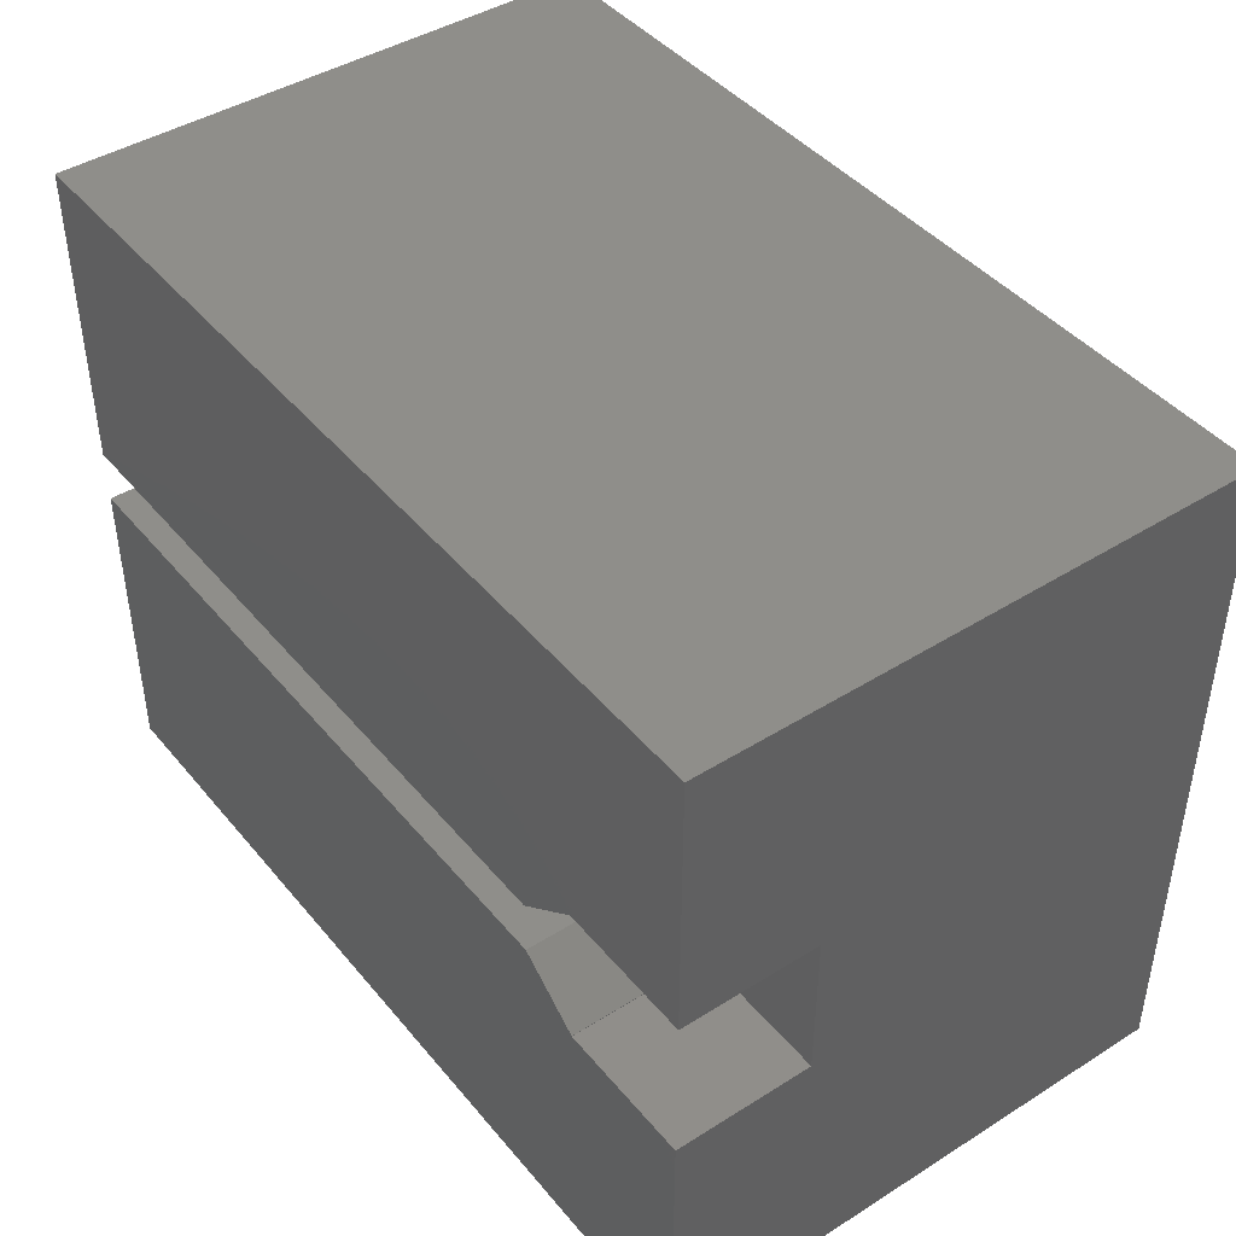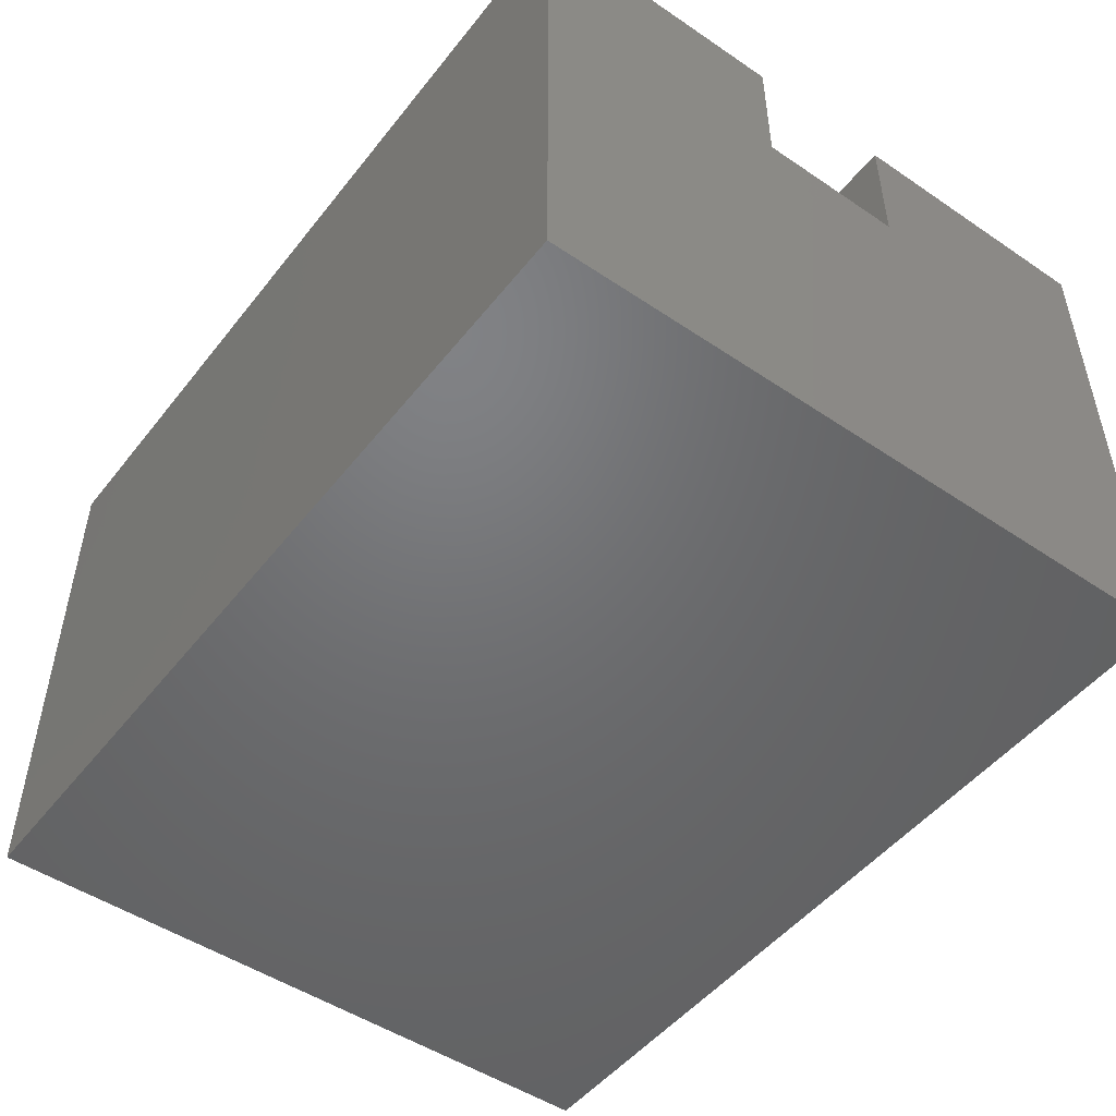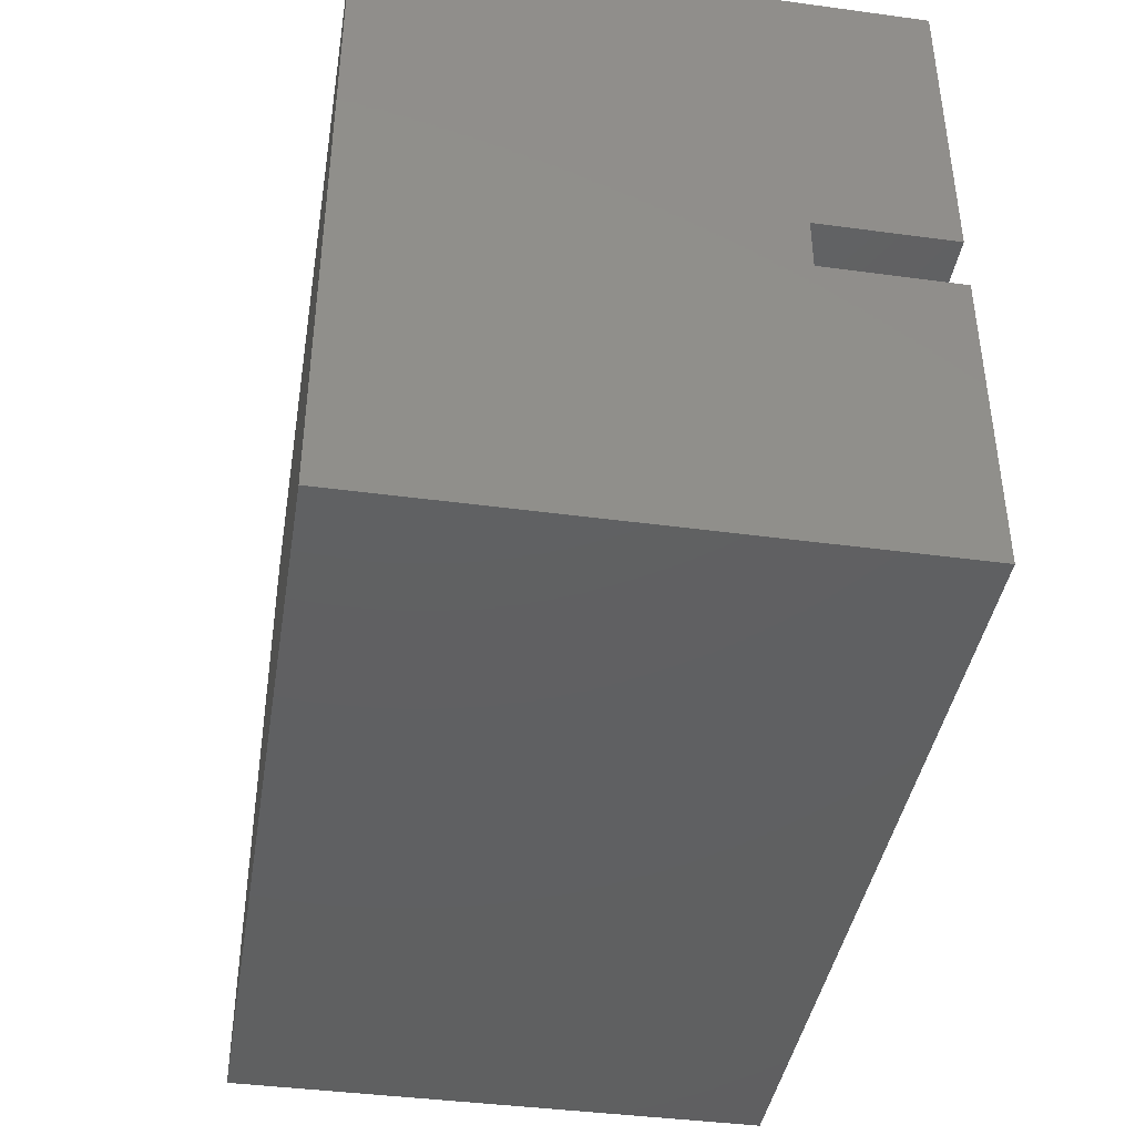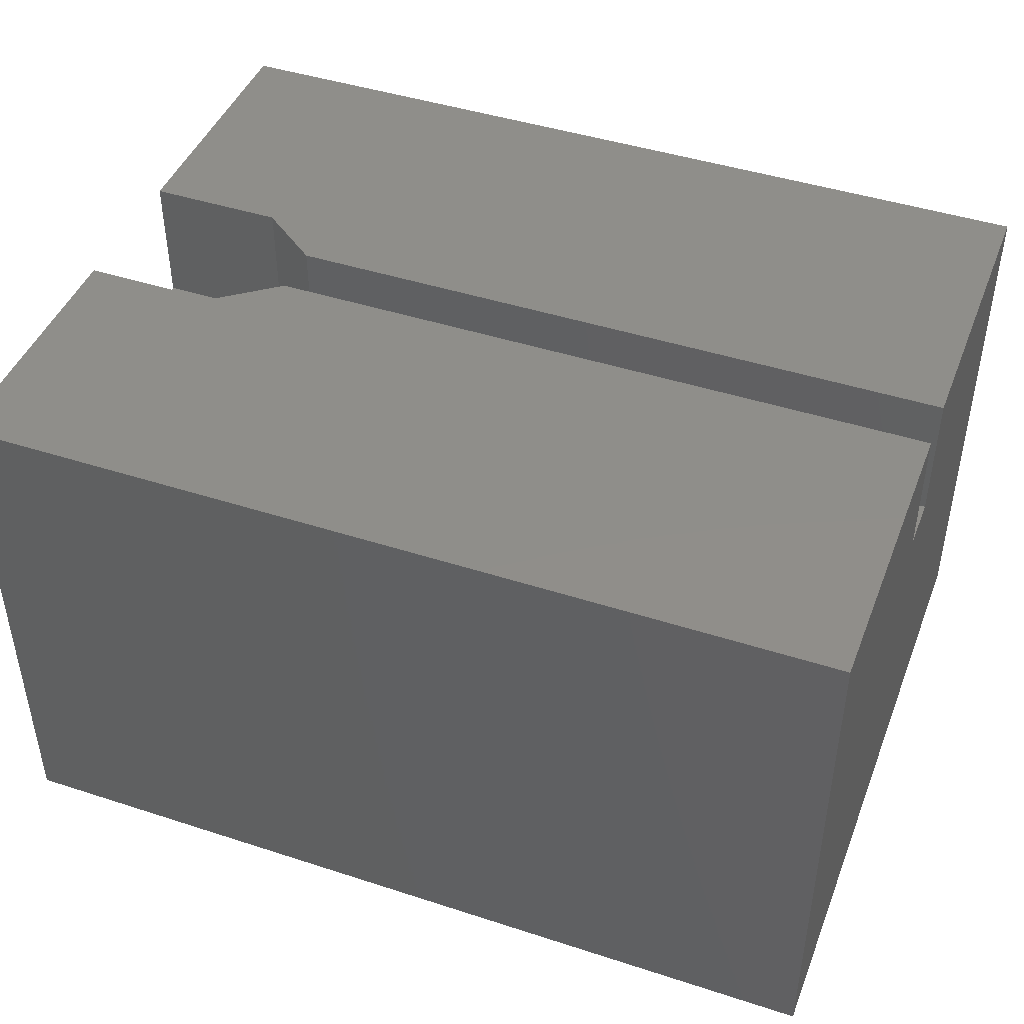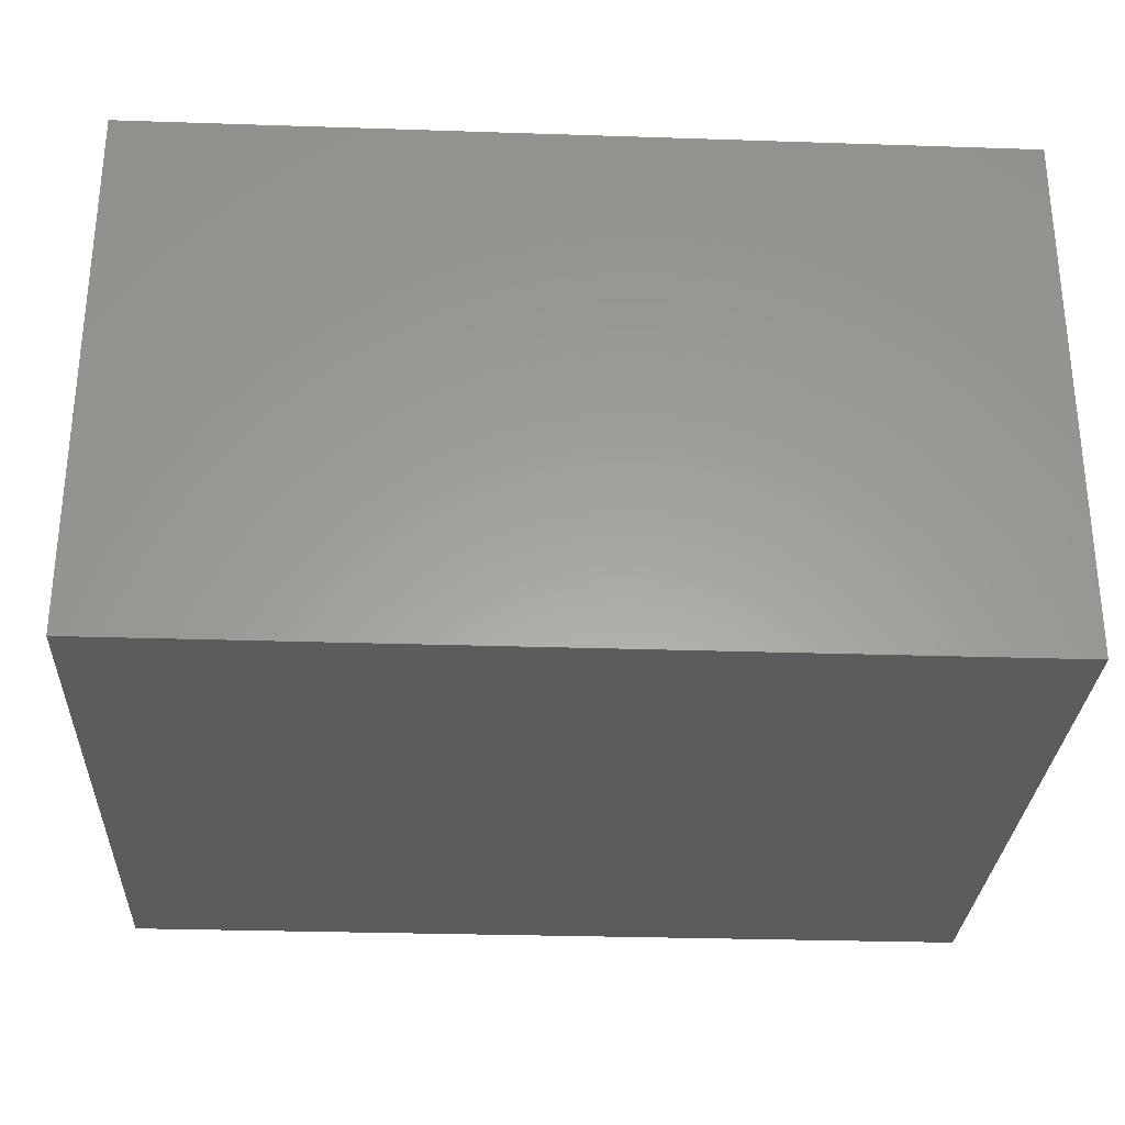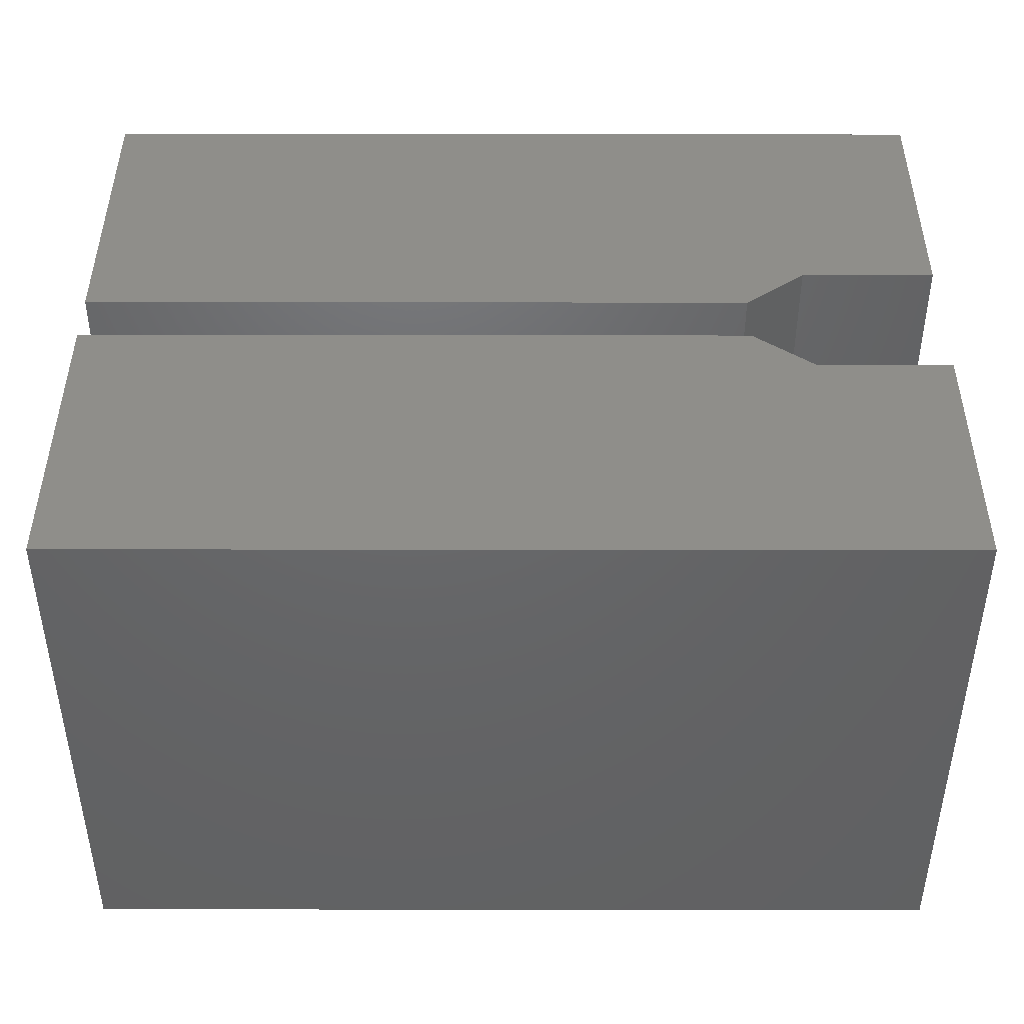
<metadata>
{"format":"stl","ext":"stl","renderer":"f3d","projection":"perspective","resolution":1024,"background":"white","views":[{"elev":43.5,"azim":53.5,"up":"+Y"},{"elev":-49.5,"azim":53.3,"up":"+Z"},{"elev":-41.2,"azim":-99.3,"up":"+Y"},{"elev":44.6,"azim":-159.3,"up":"+Z"},{"elev":-29.3,"azim":177.2,"up":"+Z"},{"elev":43.2,"azim":0.1,"up":"+Z"}]}
</metadata>
<code>
# stl→obj: 28 verts, 56 faces
v 2.245 -0.55 2
v 2.245 -0.5462 1.005
v 2.245 -0.5462 2
v 2.245 -0.55 1.005
v 2.245 0.5462 2
v 2.245 0.55 1.005
v 2.245 0.55 2
v 2.245 0.5462 1.005
v 3.25 0.55 2
v 3.25 0.55 1.005
v -3.25 0.2 1.005
v 1.79 -0.2 1.005
v 1.79 0.2 1.005
v -3.25 -0.2 1.005
v 3.25 -0.55 1.005
v 3.25 -0.55 2
v 1.79 -0.2 2
v 1.79 0.2 2
v -3.25 0.2 2
v -3.25 -0.2 2
v -3.25 2.5 -2
v -3.25 2.5 2
v -3.25 -2.5 -2
v -3.25 -2.5 2
v 3.25 -2.5 2
v 3.25 2.5 2
v 3.25 2.5 -2
v 3.25 -2.5 -2
f 1 2 3
f 2 1 4
f 5 6 7
f 6 5 8
f 6 9 7
f 9 6 10
f 11 12 13
f 12 11 14
f 13 2 8
f 12 2 13
f 2 12 12
f 8 10 6
f 10 8 15
f 2 15 8
f 15 2 4
f 15 1 16
f 1 15 4
f 2 17 3
f 17 2 12
f 13 5 18
f 5 13 8
f 17 12 17
f 12 17 12
f 11 18 19
f 18 11 13
f 12 20 17
f 20 12 14
f 21 11 22
f 21 14 11
f 23 14 21
f 24 14 23
f 14 24 20
f 22 11 19
f 17 20 17
f 3 17 1
f 1 25 16
f 17 25 1
f 24 17 20
f 17 24 25
f 26 7 9
f 7 18 5
f 26 18 7
f 22 18 26
f 18 22 19
f 16 25 15
f 10 26 9
f 26 10 27
f 15 27 10
f 28 15 25
f 15 28 27
f 23 27 28
f 27 23 21
f 23 25 24
f 25 23 28
f 27 22 26
f 22 27 21

</code>
